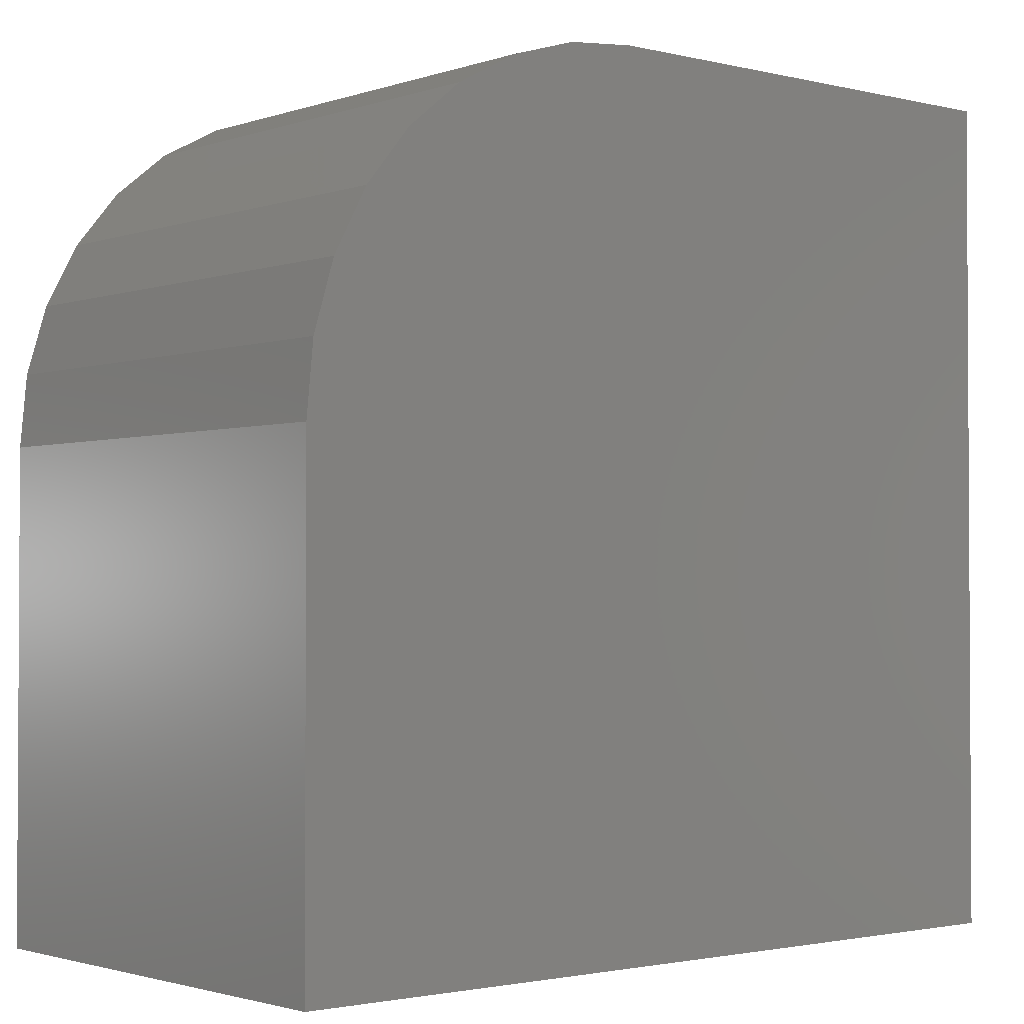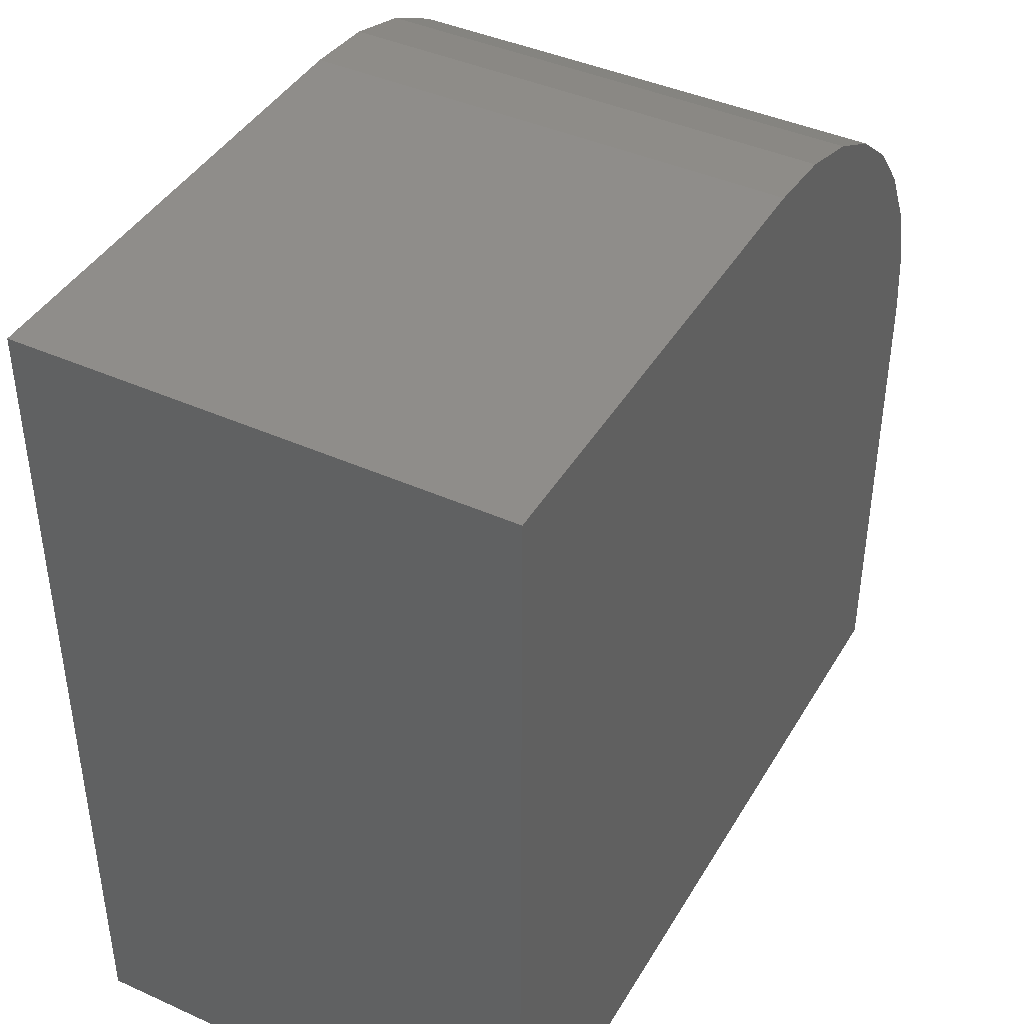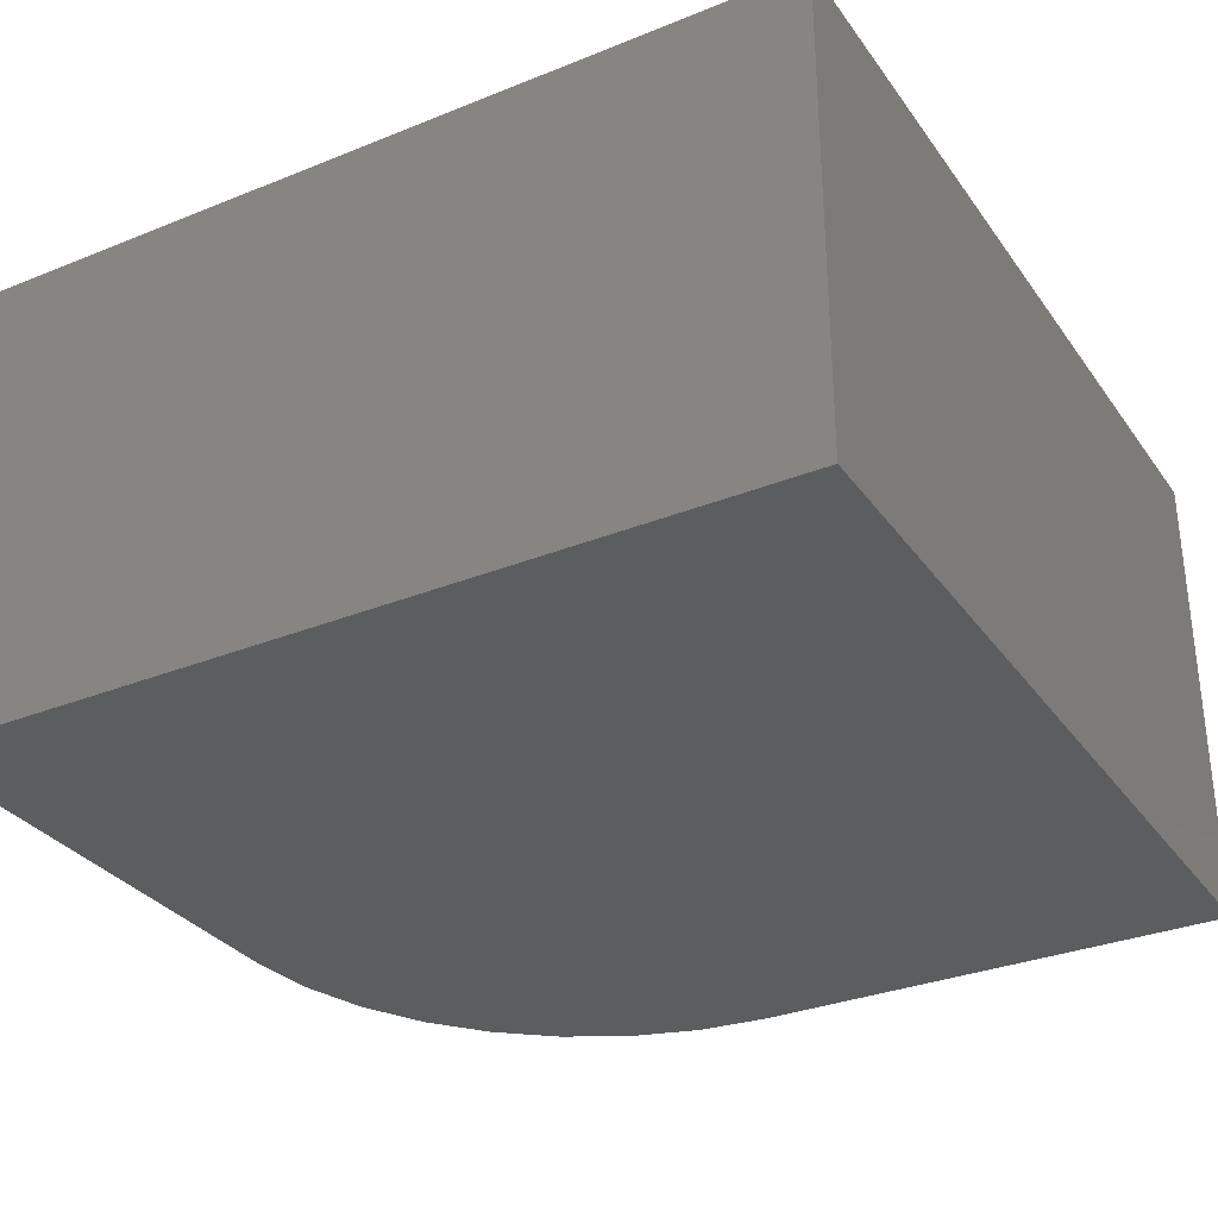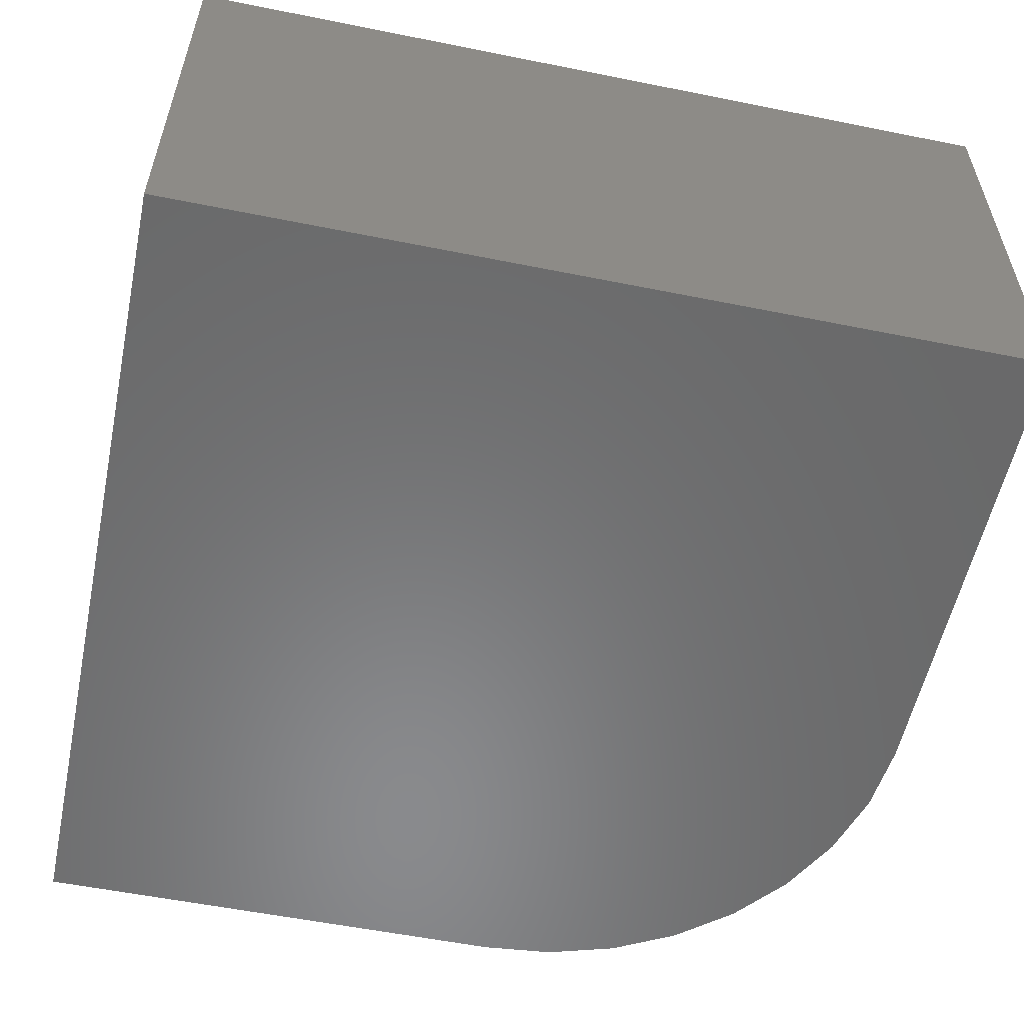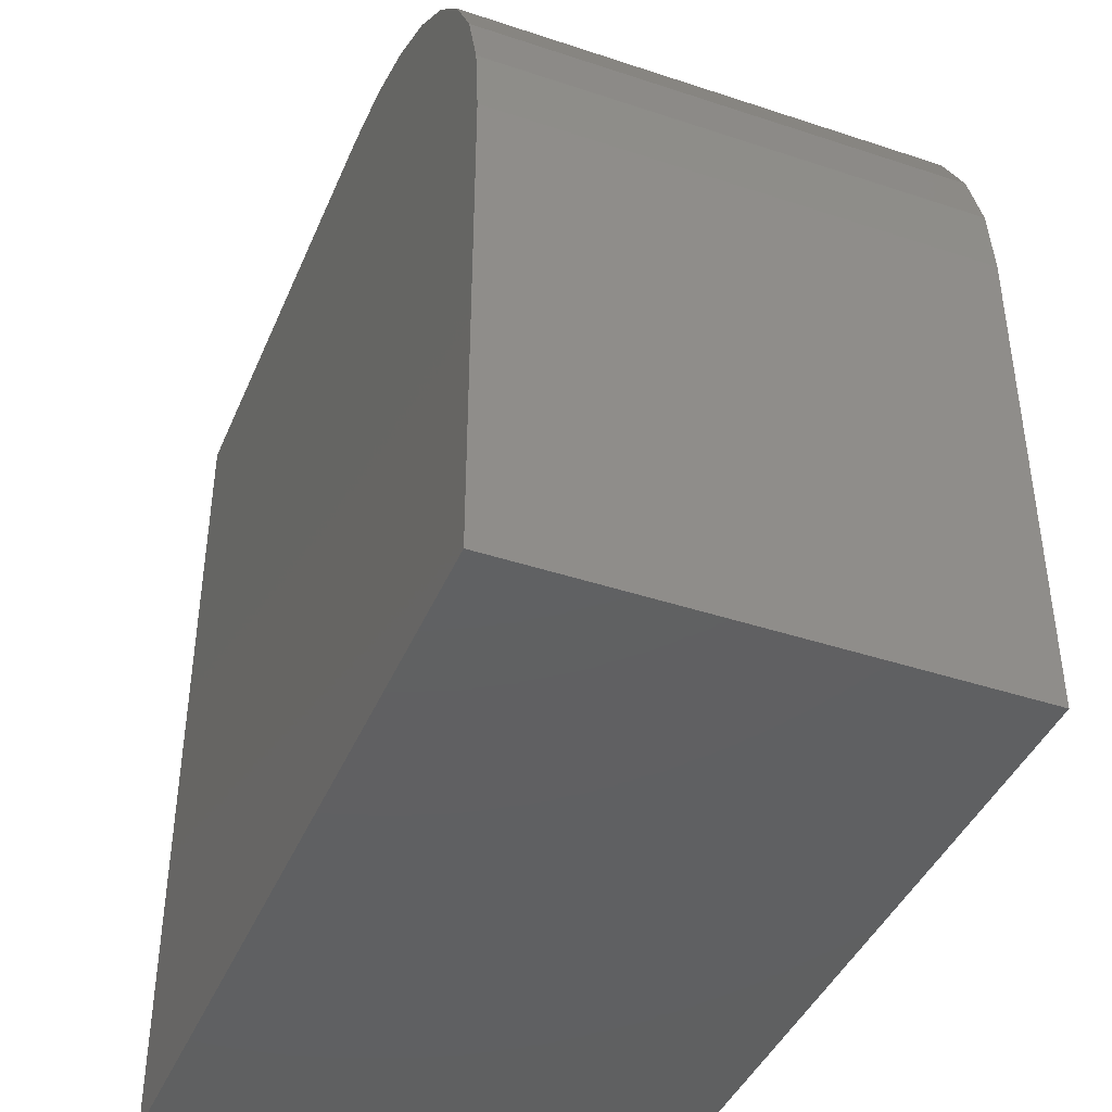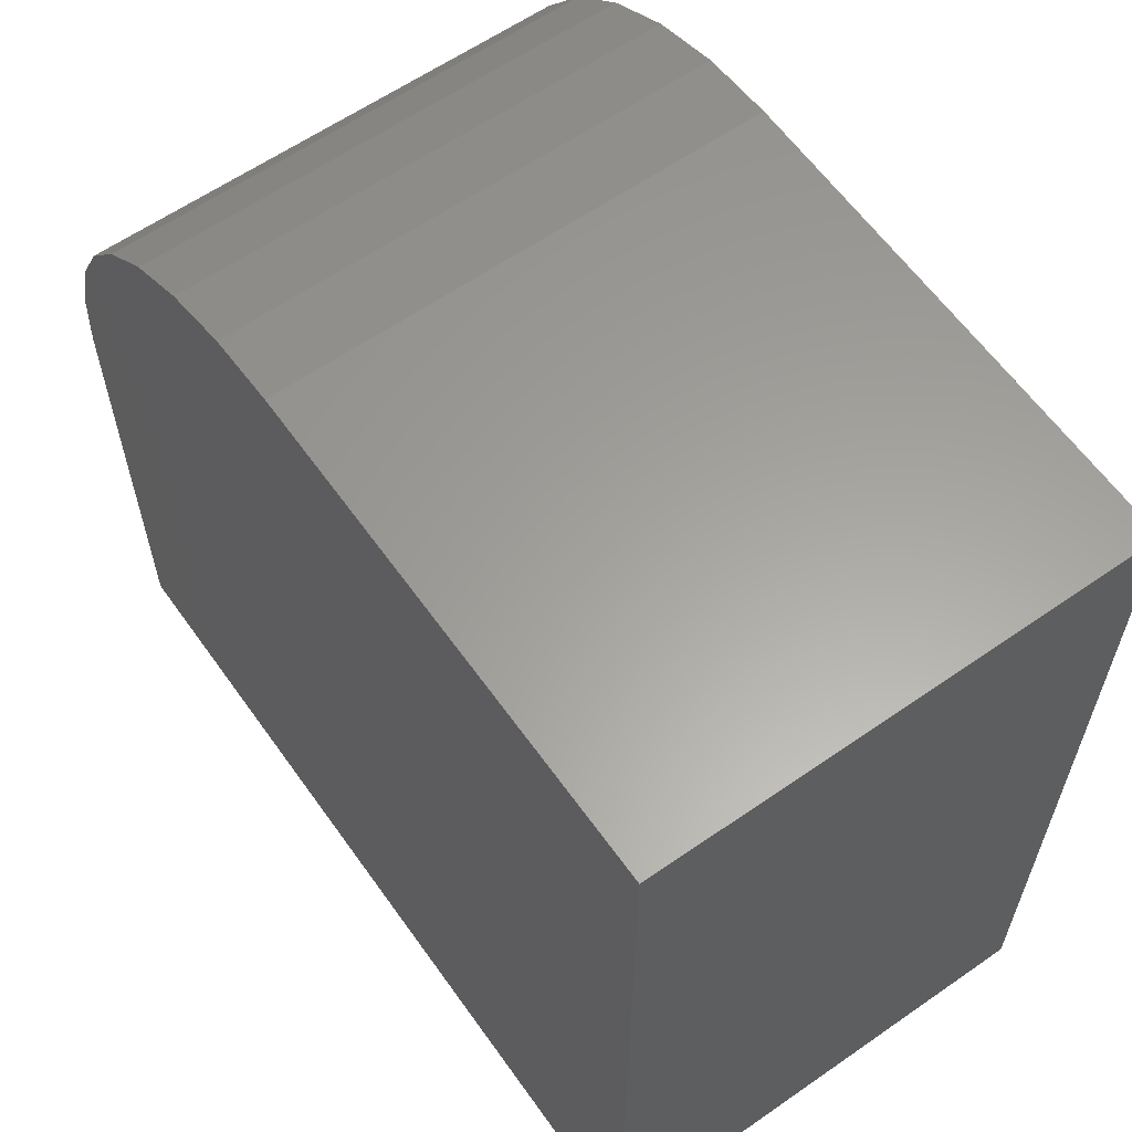
<metadata>
{"format":"stl","ext":"stl","renderer":"f3d","projection":"perspective","resolution":1024,"background":"white","views":[{"elev":-1.9,"azim":139.7,"up":"+Z"},{"elev":42.0,"azim":-61.6,"up":"+Z"},{"elev":-31.7,"azim":-150.4,"up":"+Y"},{"elev":-56.0,"azim":-101.9,"up":"+Y"},{"elev":-41.8,"azim":68.2,"up":"+Z"},{"elev":61.2,"azim":-125.3,"up":"+Z"}]}
</metadata>
<code>
# stl→obj: 24 verts, 44 faces
v -0.75 -0.5 0.4453
v -0.75 -0.5 -0.4453
v 0.1406 -0.5 -0.4453
v 0.1406 -0.5 0.0625
v 0.1333 -0.5 0.1372
v 0.1115 -0.5 0.209
v 0.07611 -0.5 0.2752
v 0.0285 -0.5 0.3332
v -0.02951 -0.5 0.3808
v -0.09569 -0.5 0.4162
v -0.1675 -0.5 0.438
v -0.2422 -0.5 0.4453
v -0.75 4.944e-17 0.4453
v -0.2422 1.058e-16 0.4453
v -0.1675 1.137e-16 0.438
v -0.09569 1.205e-16 0.4162
v -0.02951 1.258e-16 0.3808
v 0.0285 1.296e-16 0.3332
v 0.07611 1.317e-16 0.2752
v 0.1115 1.32e-16 0.209
v 0.1333 1.304e-16 0.1372
v 0.1406 1.271e-16 0.0625
v 0.1406 9.888e-17 -0.4453
v -0.75 0 -0.4453
f 1 2 3
f 1 3 4
f 1 4 5
f 1 5 6
f 1 6 7
f 1 7 8
f 1 8 9
f 1 9 10
f 1 10 11
f 1 11 12
f 13 14 15
f 13 15 16
f 13 16 17
f 13 17 18
f 13 18 19
f 13 19 20
f 13 20 21
f 13 21 22
f 13 22 23
f 13 23 24
f 12 14 1
f 1 14 13
f 3 23 4
f 4 23 22
f 14 12 15
f 15 12 11
f 15 11 16
f 16 11 10
f 16 10 17
f 17 10 9
f 17 9 18
f 18 9 8
f 18 8 19
f 19 8 7
f 19 7 20
f 20 7 6
f 20 6 21
f 21 6 5
f 21 5 22
f 22 5 4
f 1 13 2
f 2 13 24
f 2 24 3
f 3 24 23

</code>
